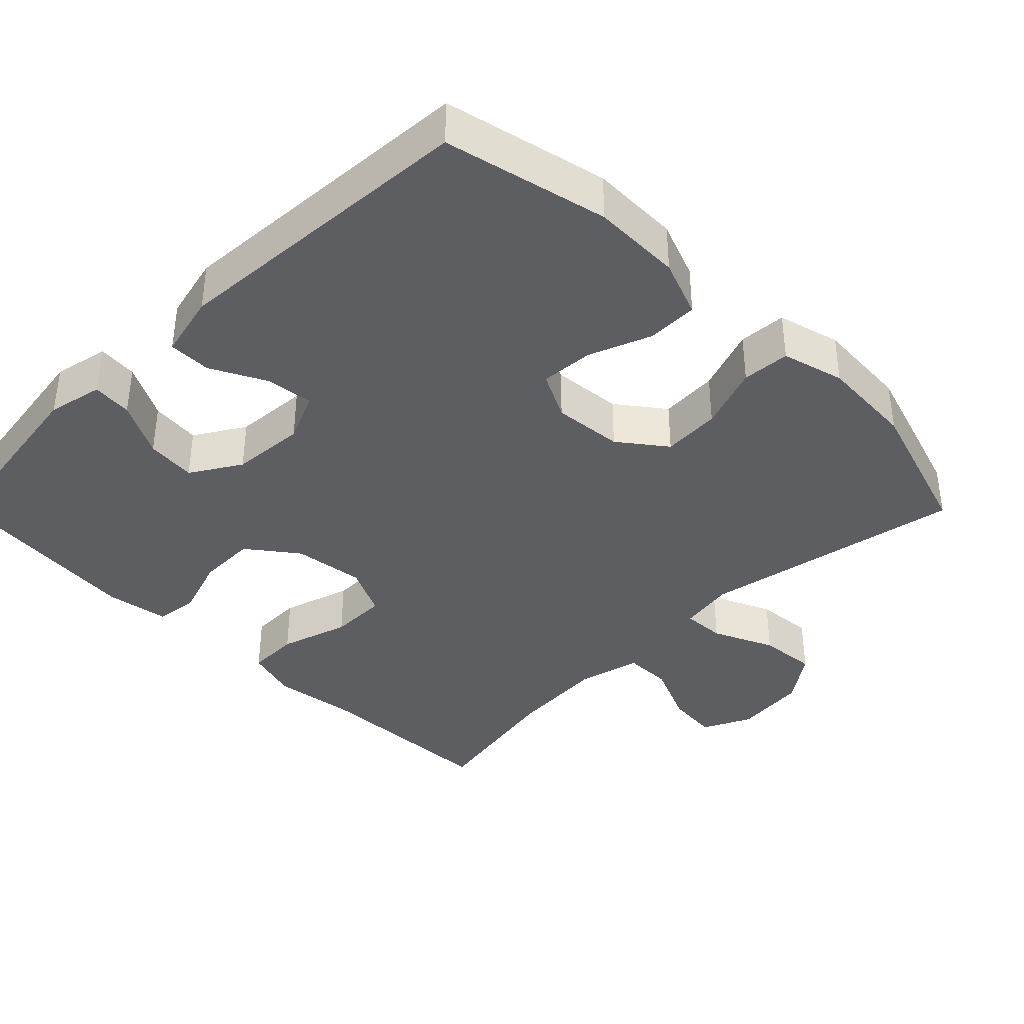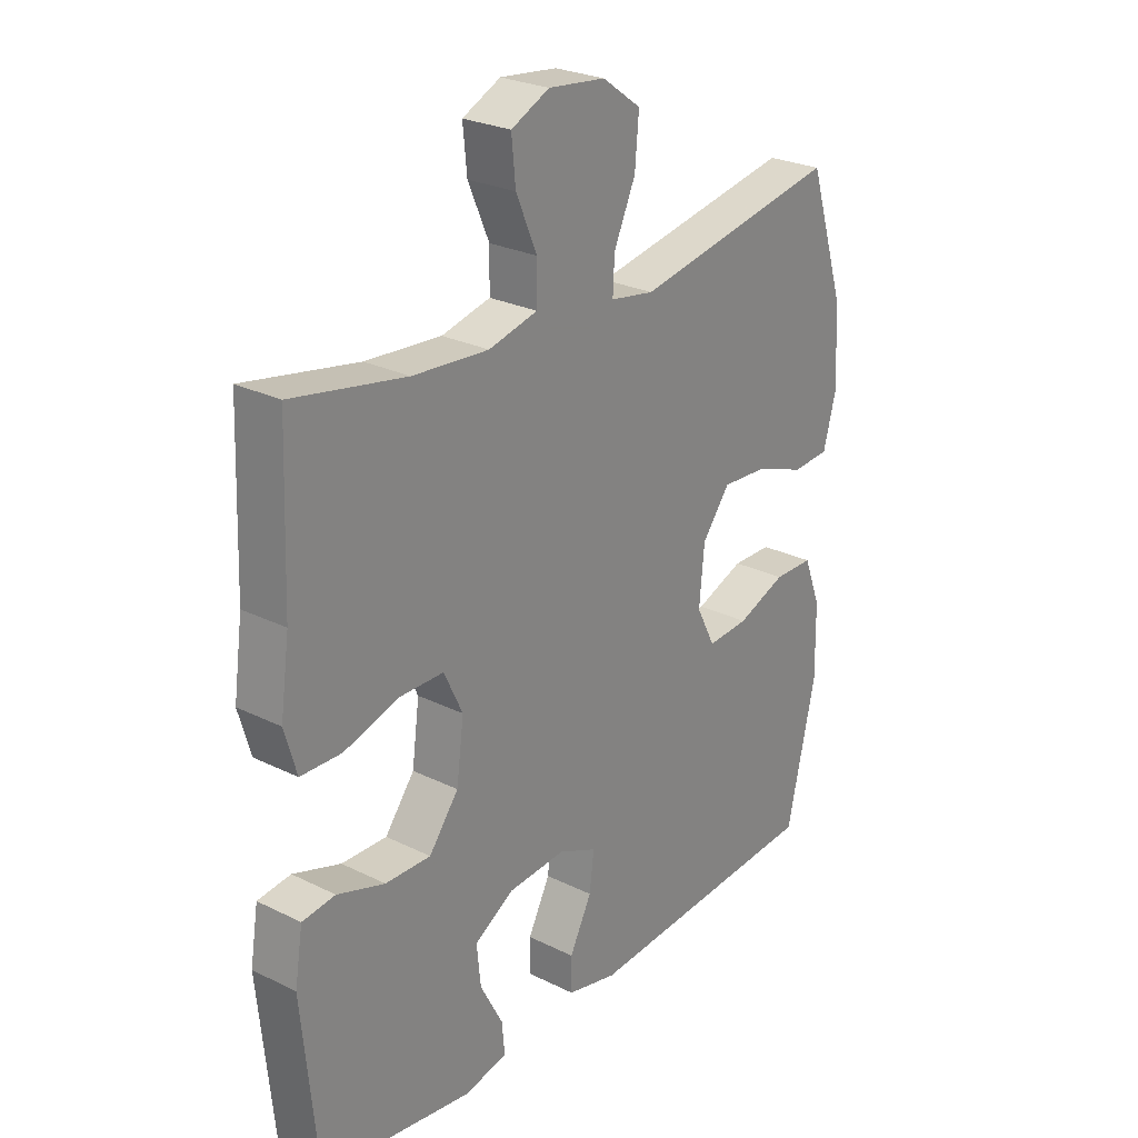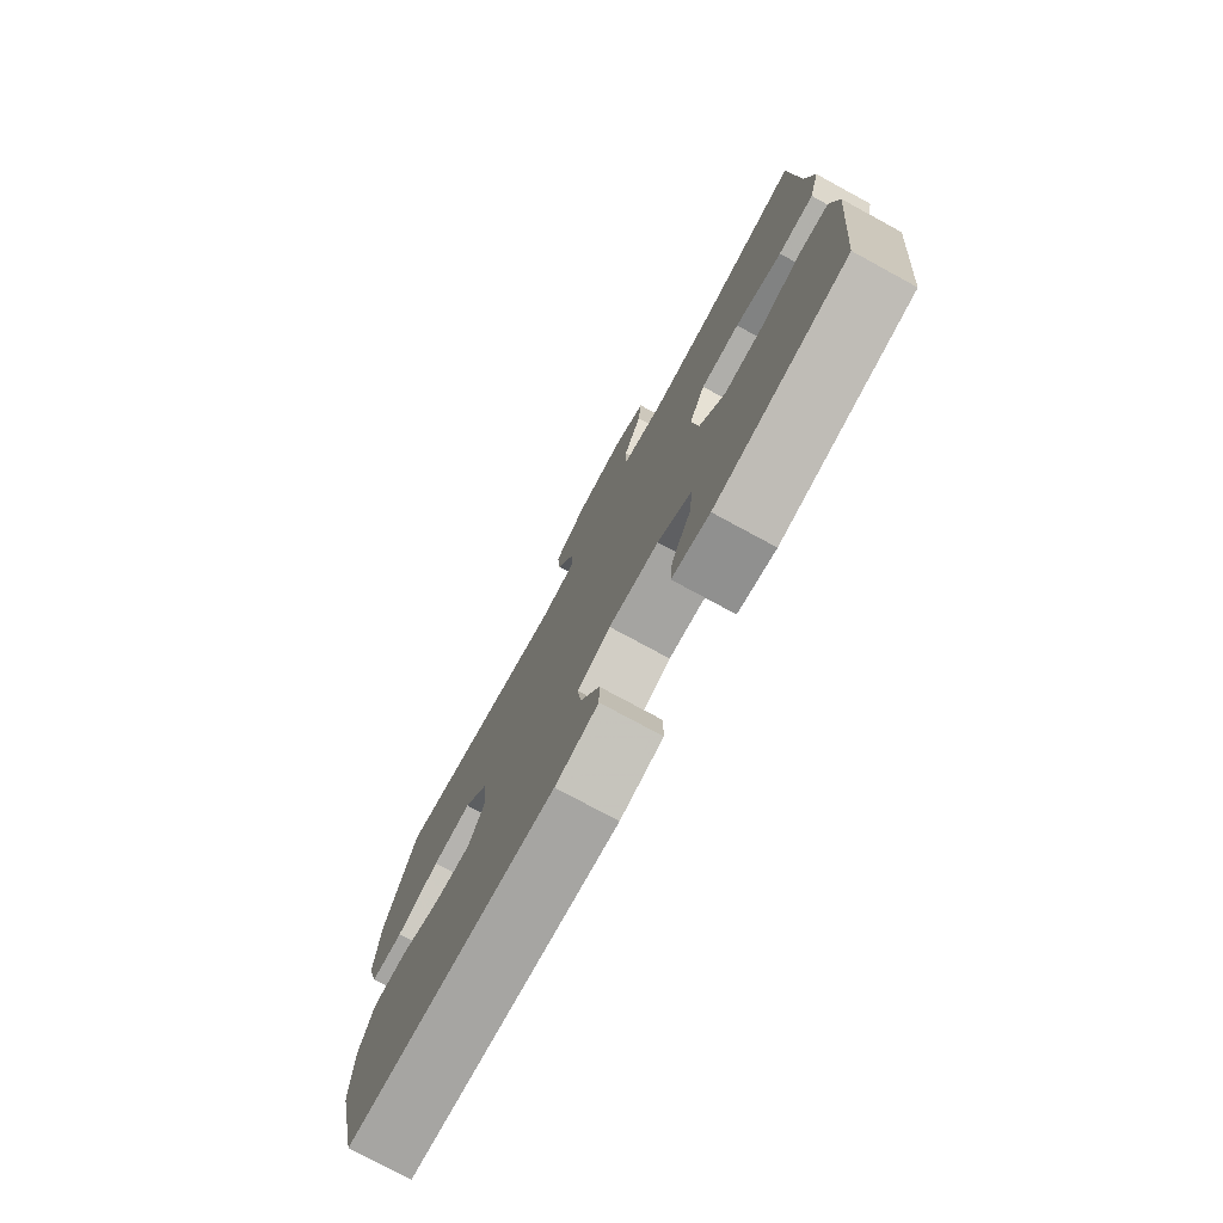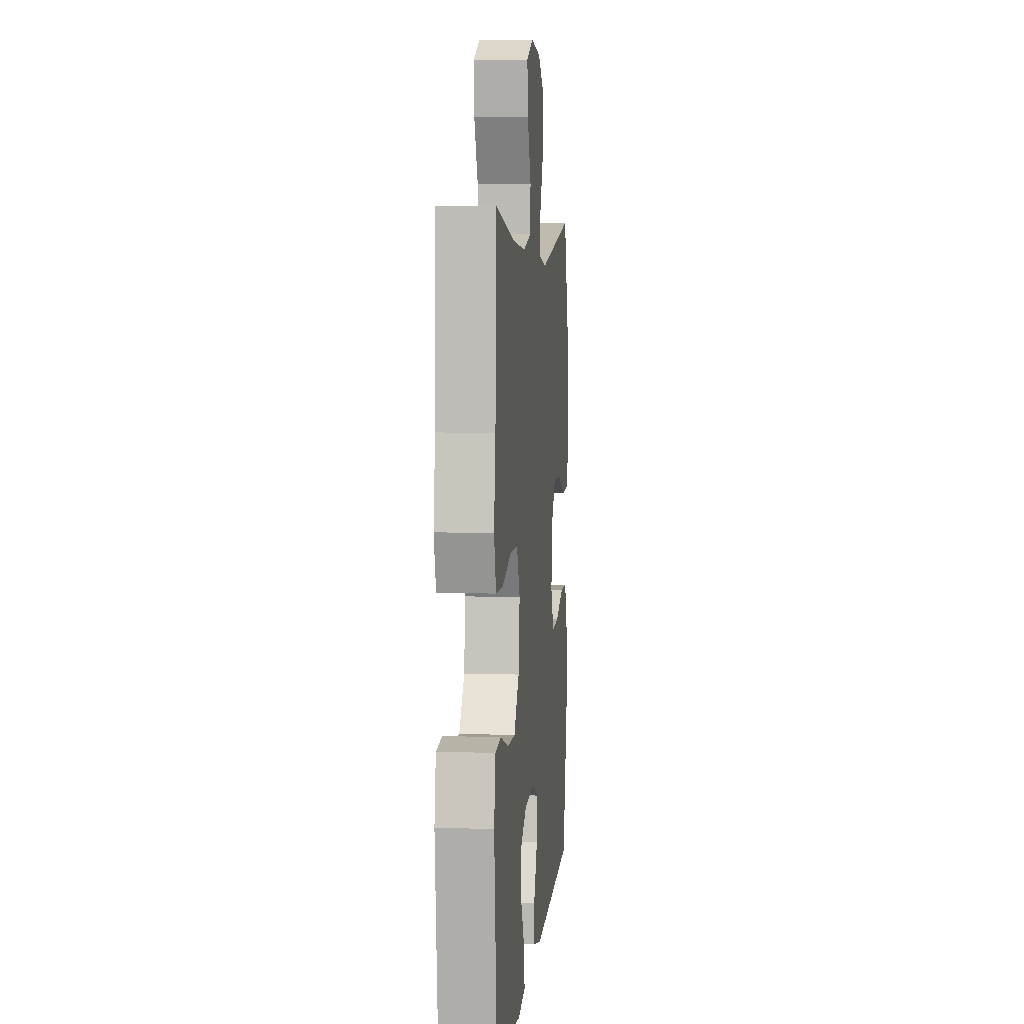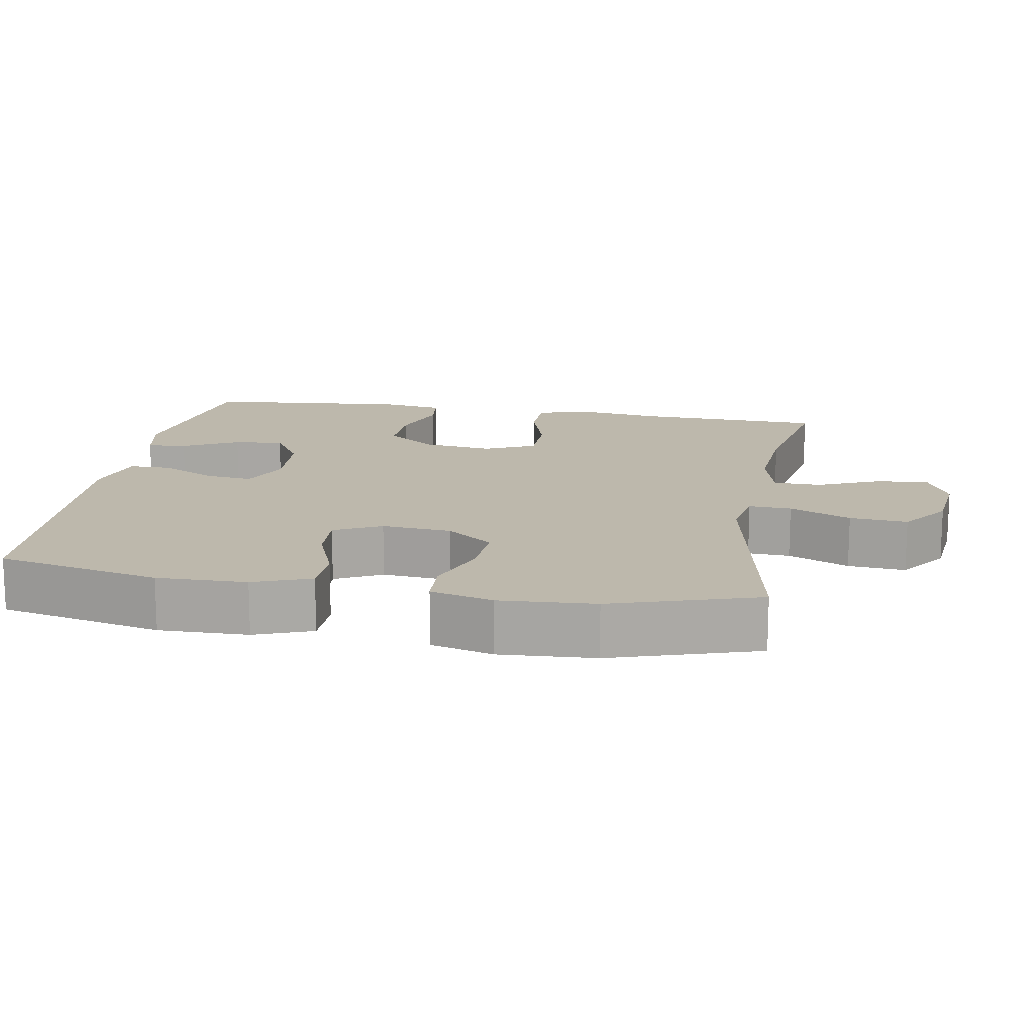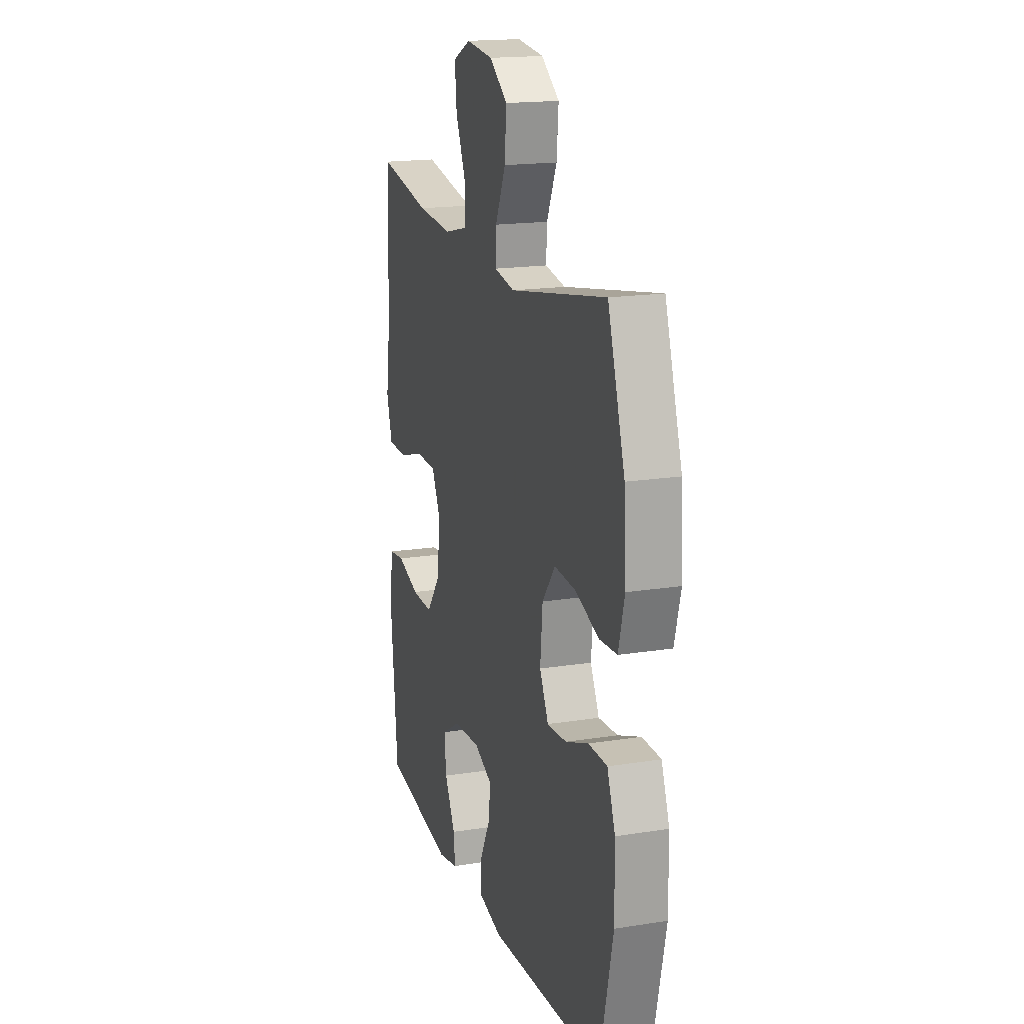
<metadata>
{"format":"obj","ext":"obj","renderer":"f3d","projection":"perspective","resolution":1024,"background":"white","views":[{"elev":-38.3,"azim":-135.2,"up":"+Y"},{"elev":26.1,"azim":128.0,"up":"+Z"},{"elev":-76.9,"azim":61.5,"up":"+Z"},{"elev":5.9,"azim":95.8,"up":"+Z"},{"elev":14.9,"azim":-80.1,"up":"+Y"},{"elev":17.7,"azim":-107.4,"up":"+Z"}]}
</metadata>
<code>
v 0.5 0.07 -0.5
v 0.233 0.07 -0.54
v 0.157 0.07 -0.524
v 0.162 0.07 -0.469
v 0.202 0.07 -0.393
v 0.209 0.07 -0.324
v 0.14 0.07 -0.282
v 0.038 0.07 -0.275
v -0.03 0.07 -0.305
v -0.022 0.07 -0.37
v 0.017 0.07 -0.446
v 0.017 0.07 -0.505
v -0.071 0.07 -0.526
v -0.5 0.07 -0.5
v -0.551 0.07 -0.275
v -0.549 0.07 -0.152
v -0.519 0.07 -0.073
v -0.449 0.07 -0.072
v -0.363 0.07 -0.105
v -0.29 0.07 -0.11
v -0.257 0.07 -0.045
v -0.266 0.07 0.051
v -0.315 0.07 0.115
v -0.395 0.07 0.11
v -0.483 0.07 0.078
v -0.549 0.07 0.082
v -0.572 0.07 0.168
v -0.564 0.07 0.299
v -0.5 0.07 0.5
v -0.139 0.07 0.433
v -0.062 0.07 0.446
v -0.065 0.07 0.505
v -0.103 0.07 0.589
v -0.11 0.07 0.669
v -0.042 0.07 0.718
v 0.058 0.07 0.729
v 0.125 0.07 0.697
v 0.118 0.07 0.625
v 0.081 0.07 0.54
v 0.082 0.07 0.474
v 0.168 0.07 0.453
v 0.301 0.07 0.463
v 0.5 0.07 0.5
v 0.51 0.07 0.241
v 0.526 0.07 0.127
v 0.505 0.07 0.054
v 0.433 0.07 0.052
v 0.338 0.07 0.081
v 0.259 0.07 0.08
v 0.226 0.07 0.011
v 0.239 0.07 -0.087
v 0.291 0.07 -0.155
v 0.371 0.07 -0.153
v 0.455 0.07 -0.125
v 0.513 0.07 -0.132
v 0.527 0.07 -0.219
v 0.5 0 -0.5
v 0.233 0 -0.54
v 0.157 0 -0.524
v 0.162 0 -0.469
v 0.202 0 -0.393
v 0.209 0 -0.324
v 0.14 0 -0.282
v 0.038 0 -0.275
v -0.03 0 -0.305
v -0.022 0 -0.37
v 0.017 0 -0.446
v 0.017 0 -0.505
v -0.071 0 -0.526
v -0.5 0 -0.5
v -0.551 0 -0.275
v -0.549 0 -0.152
v -0.519 0 -0.073
v -0.449 0 -0.072
v -0.363 0 -0.105
v -0.29 0 -0.11
v -0.257 0 -0.045
v -0.266 0 0.051
v -0.315 0 0.115
v -0.395 0 0.11
v -0.483 0 0.078
v -0.549 0 0.082
v -0.572 0 0.168
v -0.564 0 0.299
v -0.5 0 0.5
v -0.139 0 0.433
v -0.062 0 0.446
v -0.065 0 0.505
v -0.103 0 0.589
v -0.11 0 0.669
v -0.042 0 0.718
v 0.058 0 0.729
v 0.125 0 0.697
v 0.118 0 0.625
v 0.081 0 0.54
v 0.082 0 0.474
v 0.168 0 0.453
v 0.301 0 0.463
v 0.5 0 0.5
v 0.51 0 0.241
v 0.526 0 0.127
v 0.505 0 0.054
v 0.433 0 0.052
v 0.338 0 0.081
v 0.259 0 0.08
v 0.226 0 0.011
v 0.239 0 -0.087
v 0.291 0 -0.155
v 0.371 0 -0.153
v 0.455 0 -0.125
v 0.513 0 -0.132
v 0.527 0 -0.219
f 53 54 55 56
f 52 53 56 1
f 51 52 1 2
f 50 51 2
f 45 46 47 48
f 44 45 48 49
f 42 43 44 49
f 41 42 49 50
f 36 37 38 39
f 36 39 40
f 35 36 40
f 32 33 34 35
f 31 32 35 40
f 27 28 29 30
f 27 30 31
f 24 25 26 27
f 23 24 27 31
f 22 23 31 40
f 16 17 18 19
f 16 19 20
f 15 16 20
f 14 15 20
f 13 14 20
f 10 11 12 13
f 9 10 13 20
f 8 9 20 21
f 2 3 4 5
f 2 5 6
f 50 2 6
f 41 50 6 7
f 21 22 40 41
f 7 8 21 41
f 112 111 110 109
f 57 112 109 108
f 58 57 108 107
f 58 107 106
f 104 103 102 101
f 105 104 101 100
f 105 100 99 98
f 106 105 98 97
f 95 94 93 92
f 96 95 92
f 96 92 91
f 91 90 89 88
f 96 91 88 87
f 86 85 84 83
f 87 86 83
f 83 82 81 80
f 87 83 80 79
f 96 87 79 78
f 75 74 73 72
f 76 75 72
f 76 72 71
f 76 71 70
f 76 70 69
f 69 68 67 66
f 76 69 66 65
f 77 76 65 64
f 61 60 59 58
f 62 61 58
f 62 58 106
f 63 62 106 97
f 97 96 78 77
f 97 77 64 63
f 1 57 58 2
f 2 58 59 3
f 3 59 60 4
f 4 60 61 5
f 5 61 62 6
f 6 62 63 7
f 7 63 64 8
f 8 64 65 9
f 9 65 66 10
f 10 66 67 11
f 11 67 68 12
f 12 68 69 13
f 13 69 70 14
f 14 70 71 15
f 15 71 72 16
f 16 72 73 17
f 17 73 74 18
f 18 74 75 19
f 19 75 76 20
f 20 76 77 21
f 21 77 78 22
f 22 78 79 23
f 23 79 80 24
f 24 80 81 25
f 25 81 82 26
f 26 82 83 27
f 27 83 84 28
f 28 84 85 29
f 29 85 86 30
f 30 86 87 31
f 31 87 88 32
f 32 88 89 33
f 33 89 90 34
f 34 90 91 35
f 35 91 92 36
f 36 92 93 37
f 37 93 94 38
f 38 94 95 39
f 39 95 96 40
f 40 96 97 41
f 41 97 98 42
f 42 98 99 43
f 43 99 100 44
f 44 100 101 45
f 45 101 102 46
f 46 102 103 47
f 47 103 104 48
f 48 104 105 49
f 49 105 106 50
f 50 106 107 51
f 51 107 108 52
f 52 108 109 53
f 53 109 110 54
f 54 110 111 55
f 55 111 112 56
f 56 112 57 1

</code>
